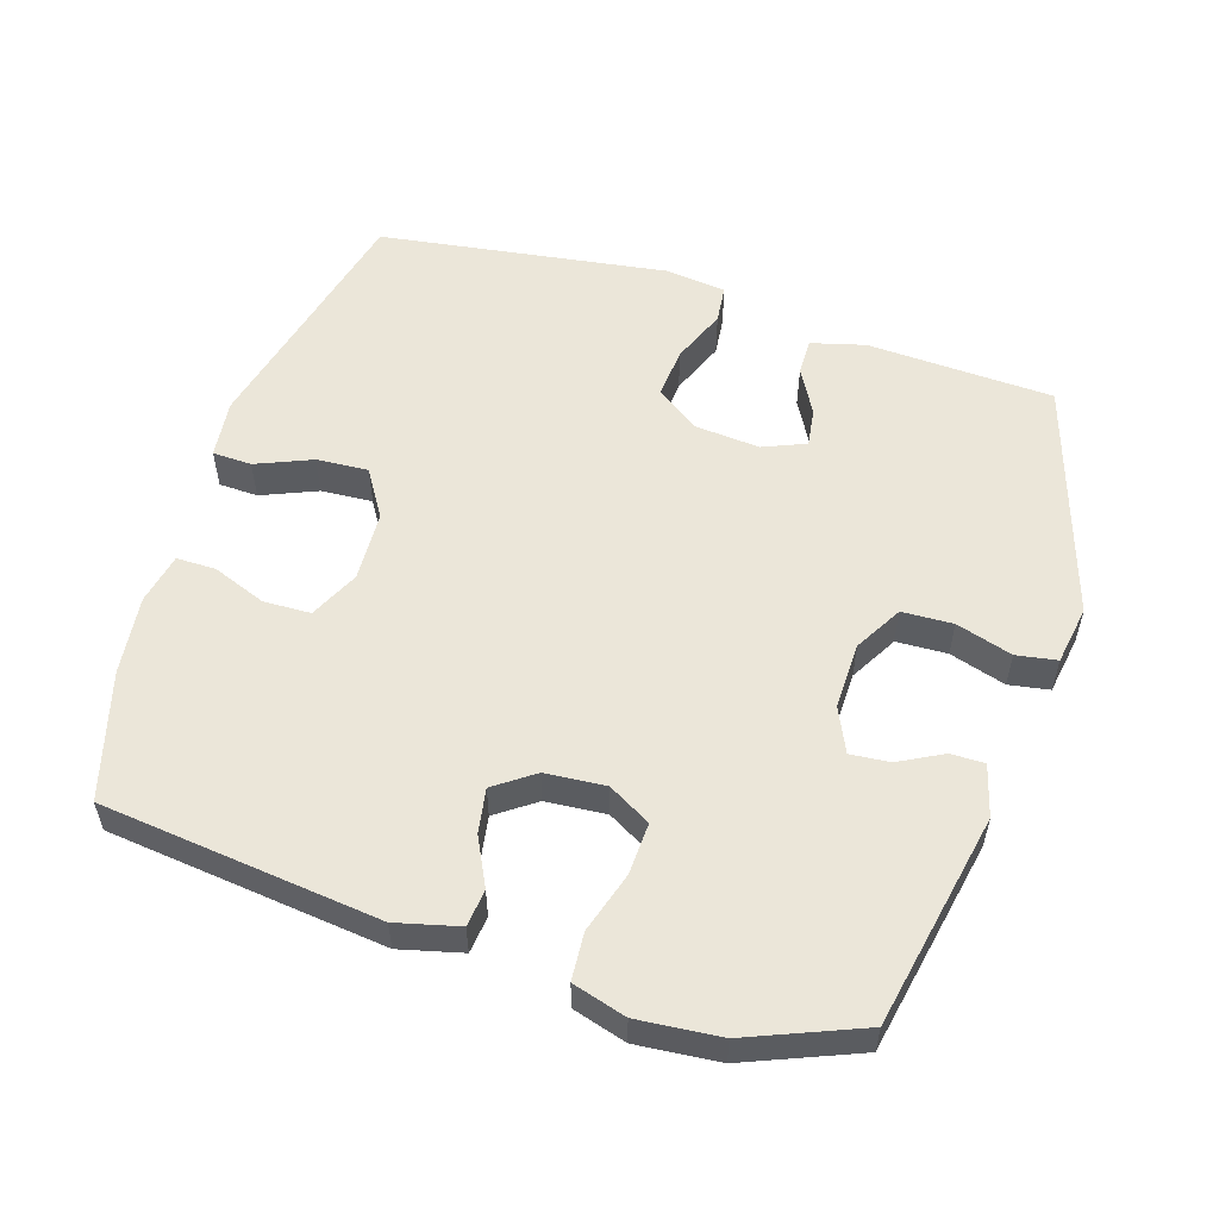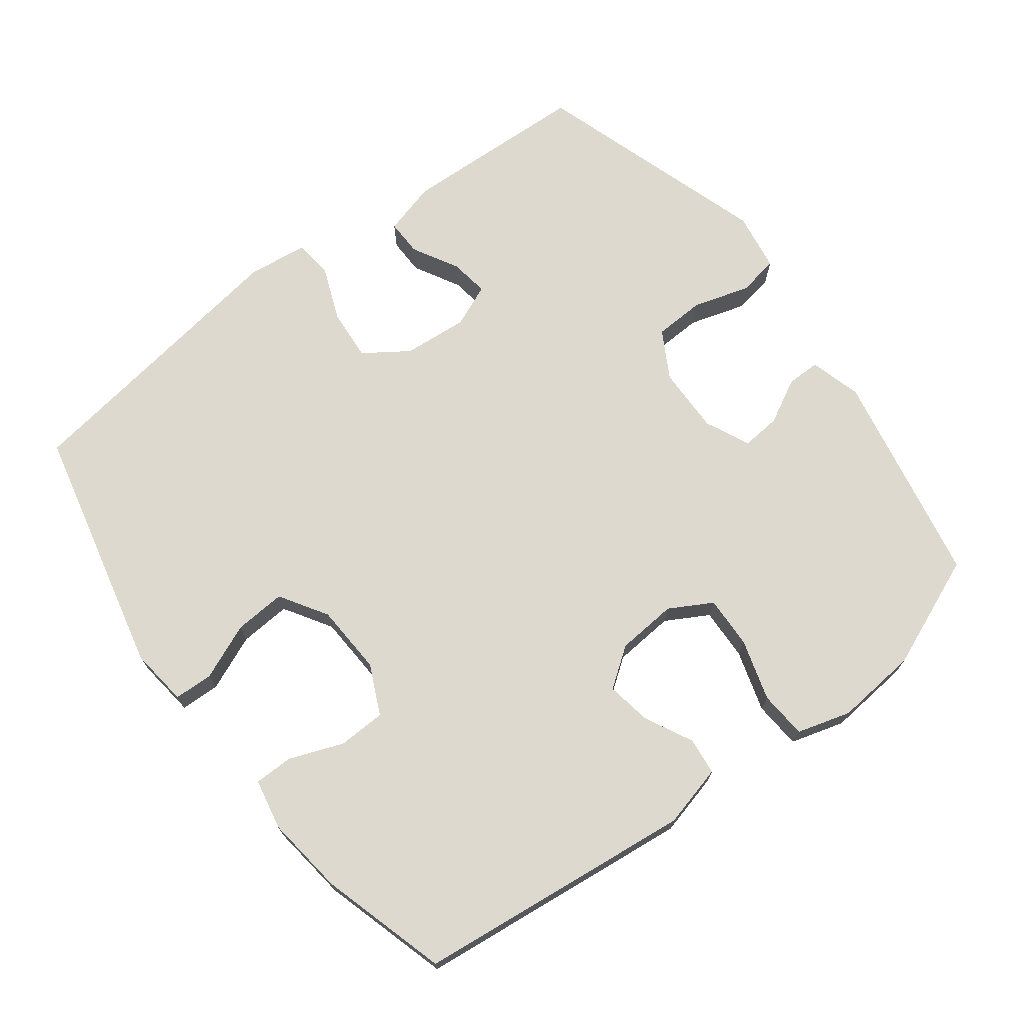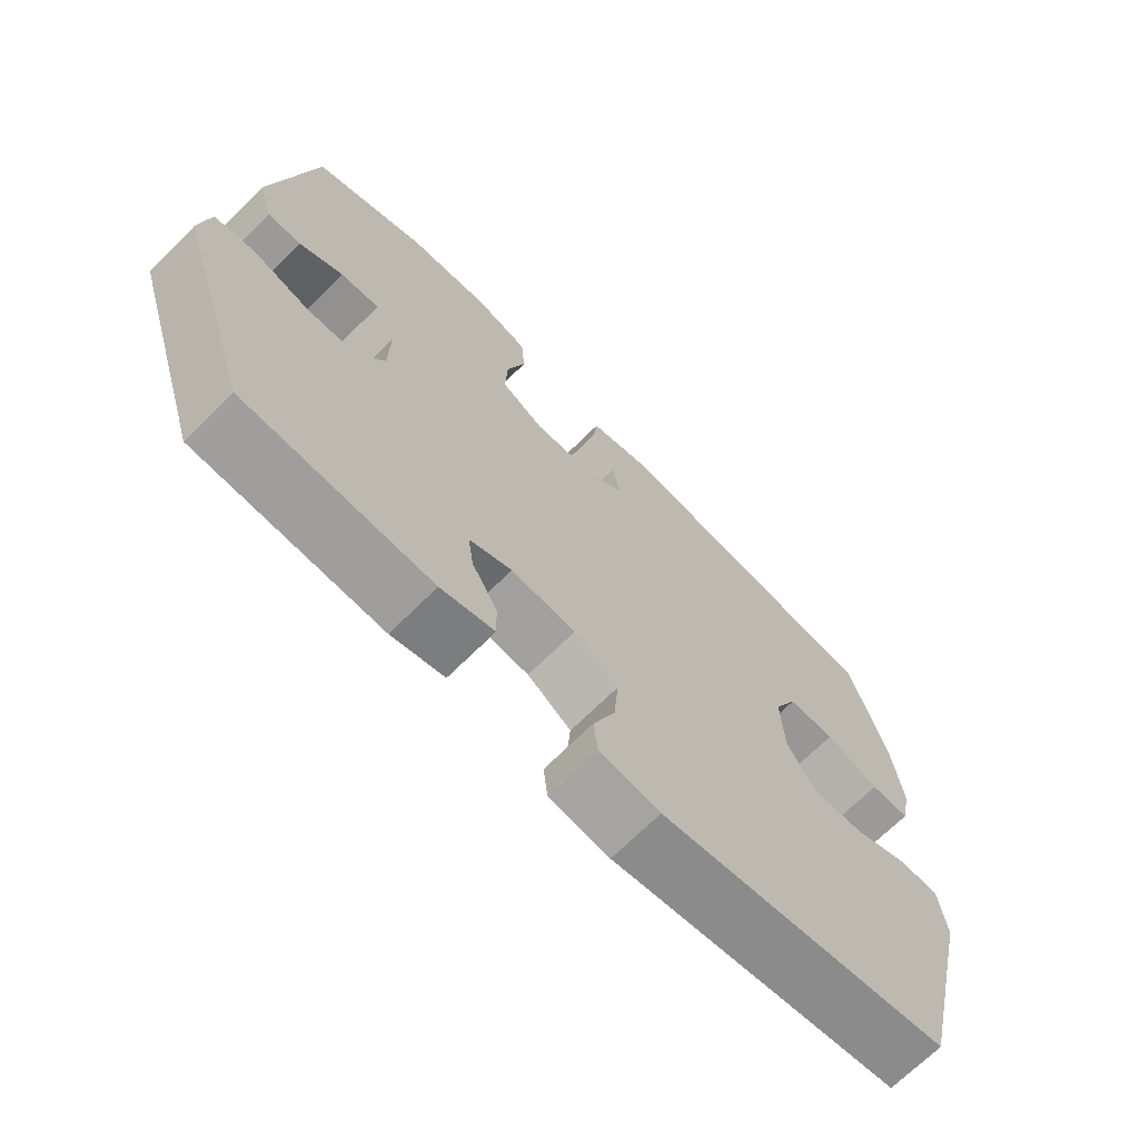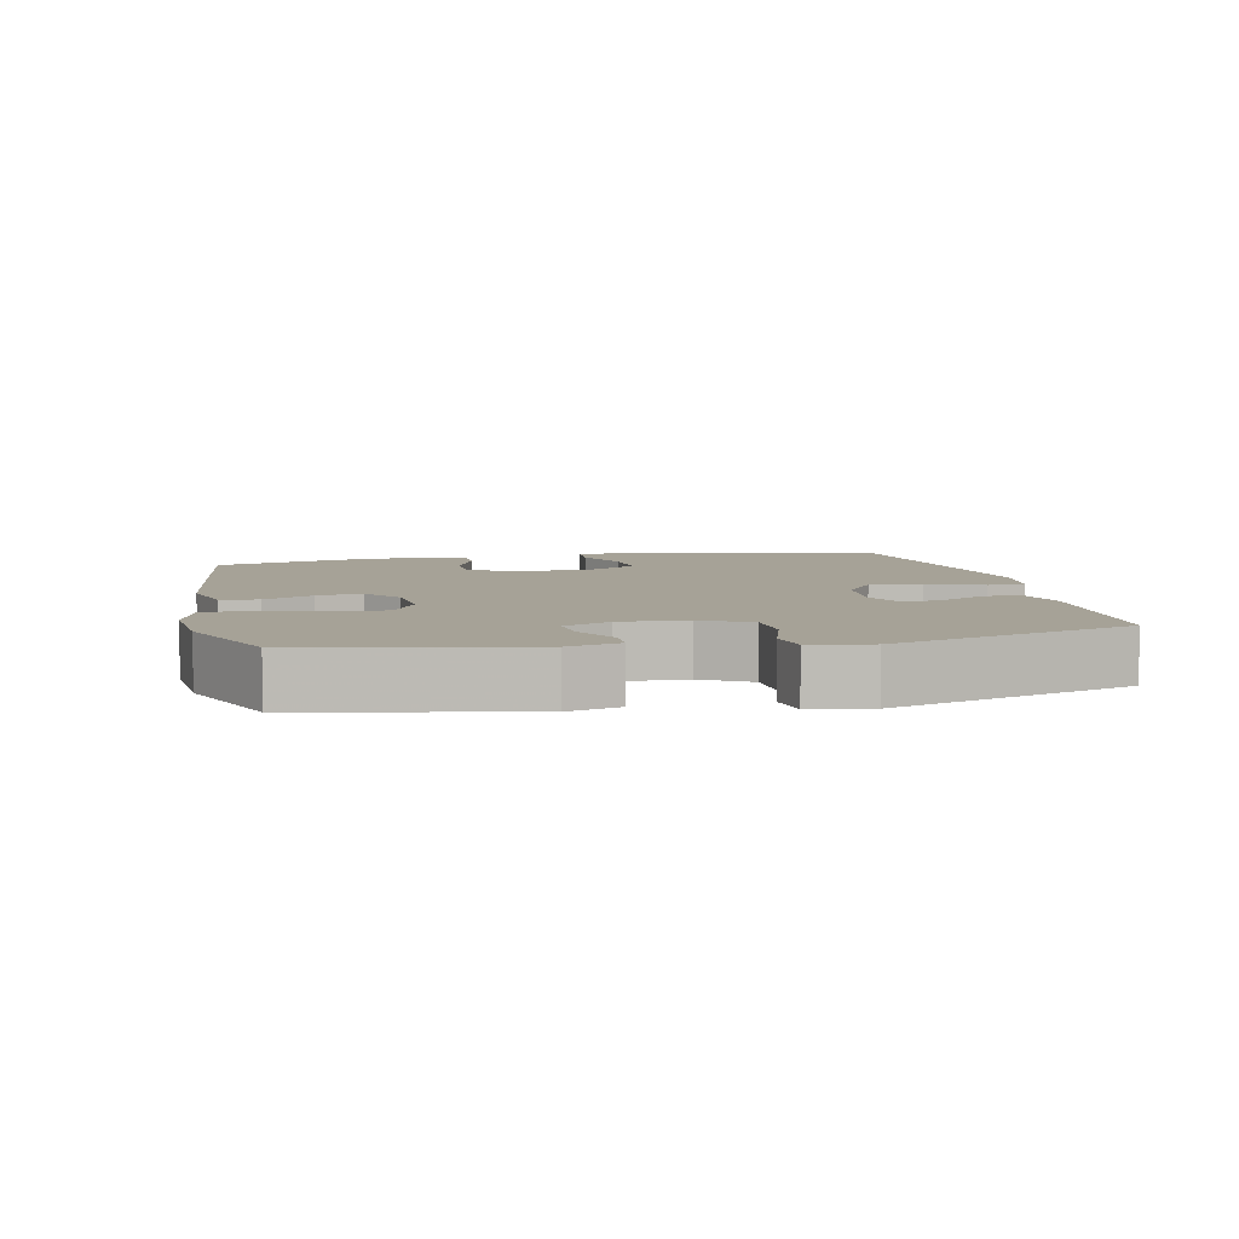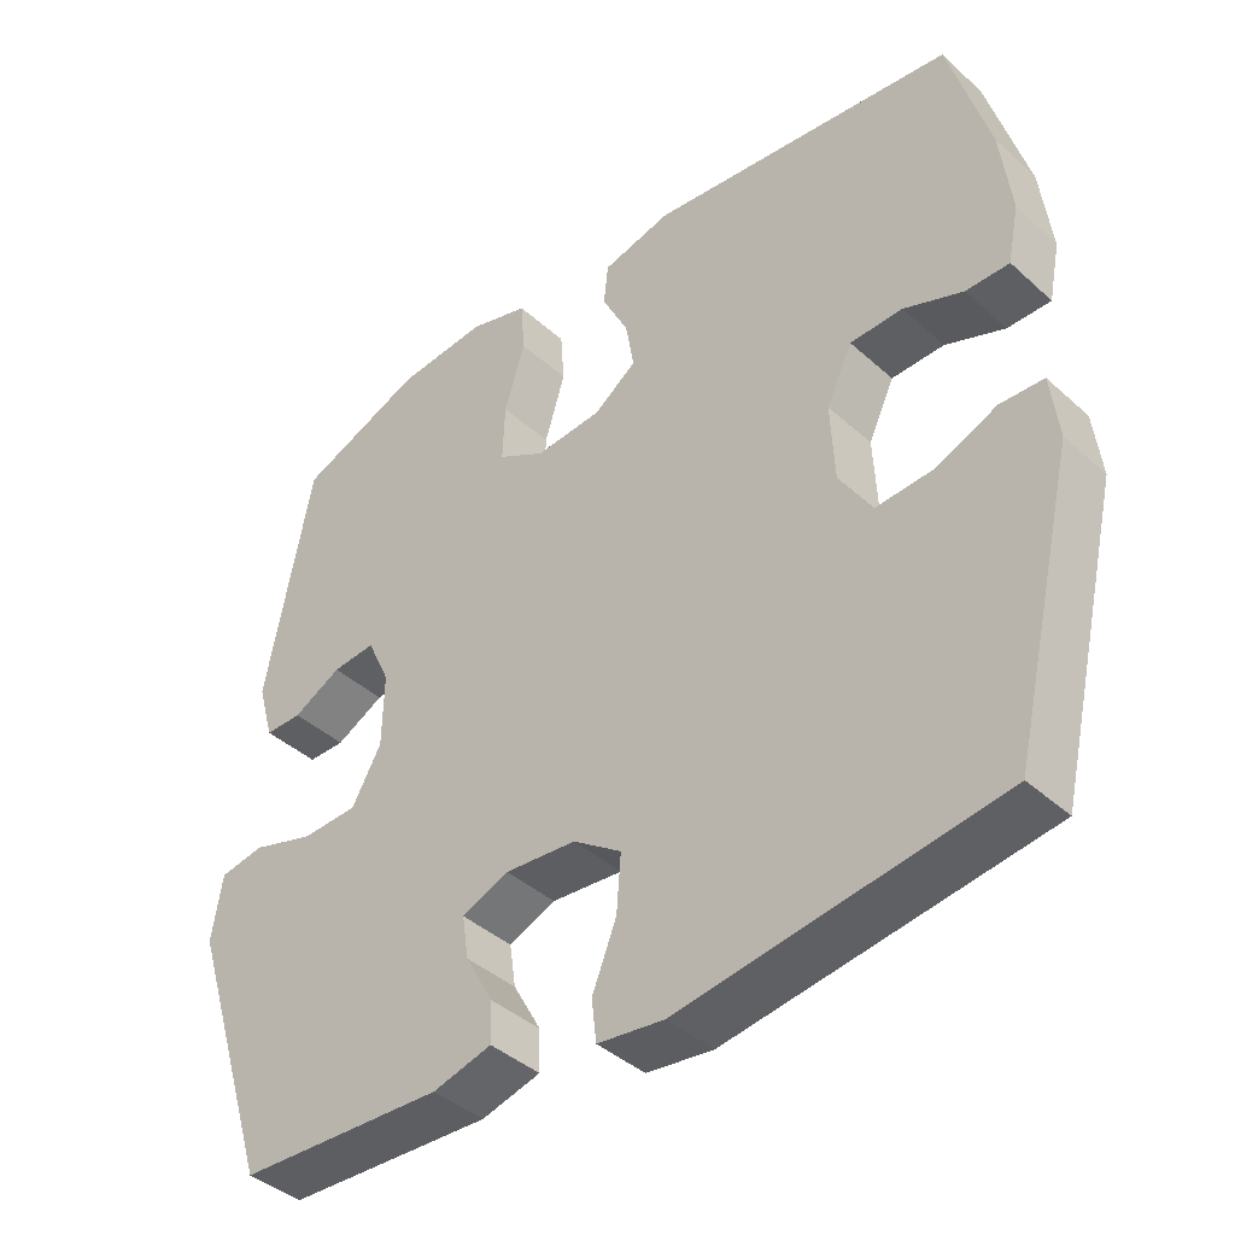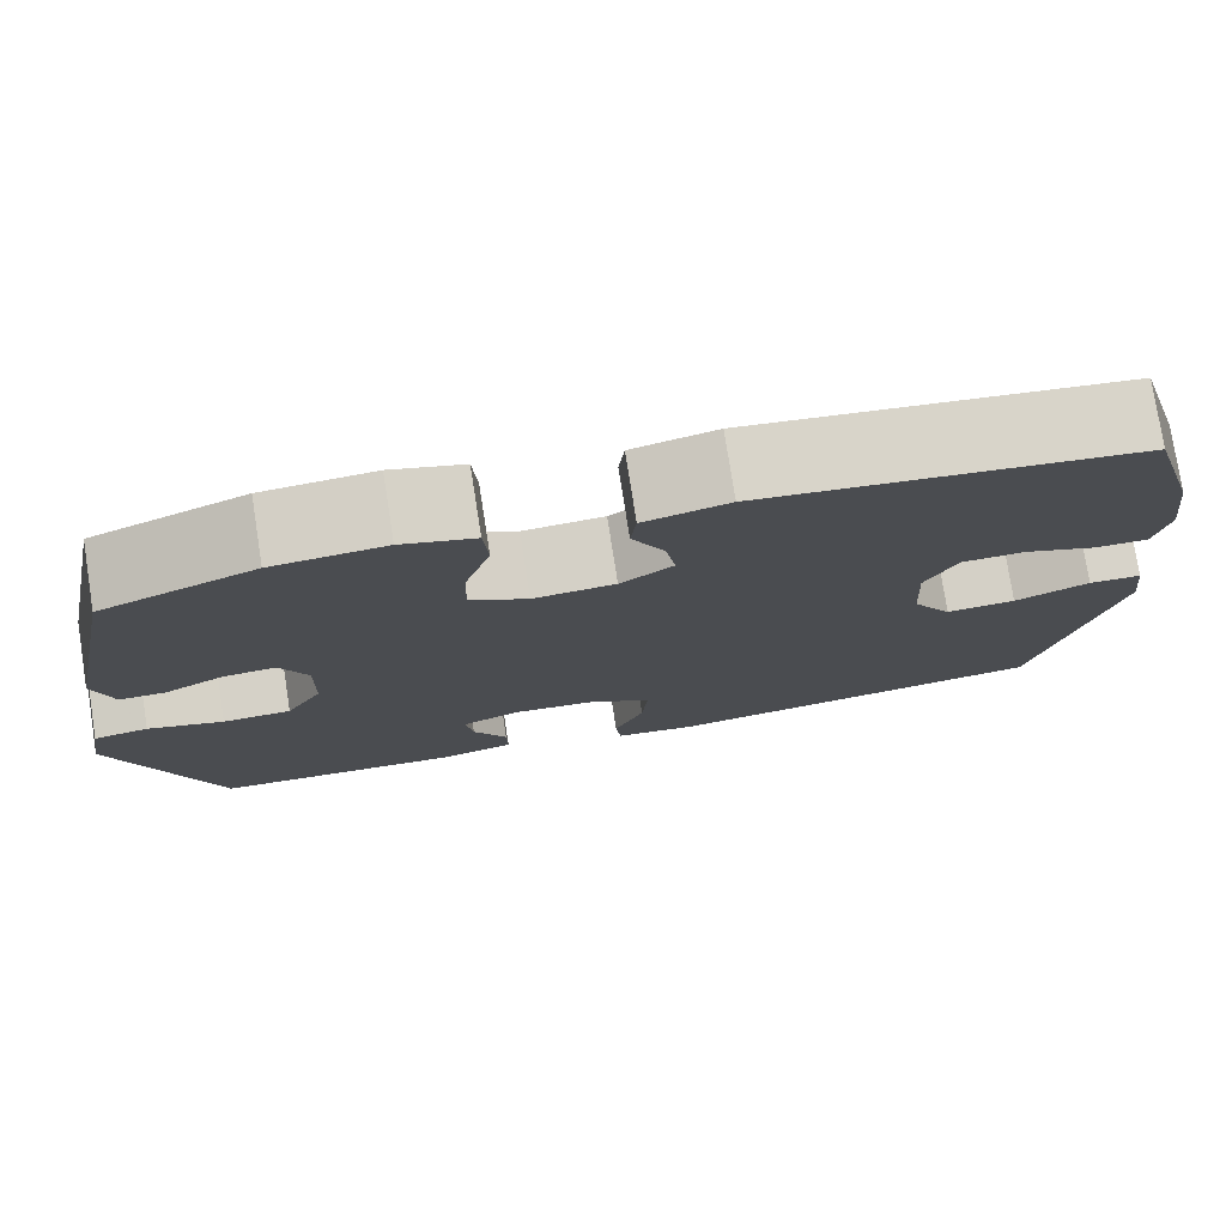
<metadata>
{"format":"obj","ext":"obj","renderer":"f3d","projection":"perspective","resolution":1024,"background":"white","views":[{"elev":55.2,"azim":17.6,"up":"+Y"},{"elev":71.4,"azim":-37.2,"up":"+Y"},{"elev":-69.4,"azim":134.8,"up":"+Z"},{"elev":6.4,"azim":78.1,"up":"+Y"},{"elev":-40.8,"azim":-137.6,"up":"+Z"},{"elev":77.3,"azim":171.1,"up":"+Z"}]}
</metadata>
<code>
v -0.5 0.07 -0.5
v -0.585 0.07 -0.138
v -0.575 0.07 -0.053
v -0.518 0.07 -0.051
v -0.437 0.07 -0.085
v -0.362 0.07 -0.09
v -0.319 0.07 -0.021
v -0.314 0.07 0.082
v -0.348 0.07 0.154
v -0.417 0.07 0.156
v -0.495 0.07 0.126
v -0.552 0.07 0.126
v -0.567 0.07 0.2
v -0.553 0.07 0.315
v -0.5 0.07 0.5
v -0.095 0.07 0.546
v -0.004 0.07 0.523
v 0.002 0.07 0.469
v -0.033 0.07 0.399
v -0.044 0.07 0.334
v 0.013 0.07 0.293
v 0.101 0.07 0.286
v 0.163 0.07 0.321
v 0.16 0.07 0.397
v 0.133 0.07 0.486
v 0.138 0.07 0.555
v 0.216 0.07 0.578
v 0.336 0.07 0.567
v 0.5 0.07 0.5
v 0.561 0.07 0.187
v 0.54 0.07 0.112
v 0.491 0.07 0.112
v 0.427 0.07 0.146
v 0.37 0.07 0.151
v 0.34 0.07 0.086
v 0.342 0.07 -0.011
v 0.381 0.07 -0.08
v 0.455 0.07 -0.083
v 0.537 0.07 -0.058
v 0.596 0.07 -0.068
v 0.61 0.07 -0.154
v 0.5 0.07 -0.5
v 0.228 0.07 -0.512
v 0.15 0.07 -0.491
v 0.151 0.07 -0.438
v 0.188 0.07 -0.371
v 0.196 0.07 -0.315
v 0.134 0.07 -0.289
v 0.04 0.07 -0.297
v -0.024 0.07 -0.341
v -0.018 0.07 -0.416
v 0.014 0.07 -0.496
v 0.008 0.07 -0.551
v -0.08 0.07 -0.562
v -0.5 0 -0.5
v -0.585 0 -0.138
v -0.575 0 -0.053
v -0.518 0 -0.051
v -0.437 0 -0.085
v -0.362 0 -0.09
v -0.319 0 -0.021
v -0.314 0 0.082
v -0.348 0 0.154
v -0.417 0 0.156
v -0.495 0 0.126
v -0.552 0 0.126
v -0.567 0 0.2
v -0.553 0 0.315
v -0.5 0 0.5
v -0.095 0 0.546
v -0.004 0 0.523
v 0.002 0 0.469
v -0.033 0 0.399
v -0.044 0 0.334
v 0.013 0 0.293
v 0.101 0 0.286
v 0.163 0 0.321
v 0.16 0 0.397
v 0.133 0 0.486
v 0.138 0 0.555
v 0.216 0 0.578
v 0.336 0 0.567
v 0.5 0 0.5
v 0.561 0 0.187
v 0.54 0 0.112
v 0.491 0 0.112
v 0.427 0 0.146
v 0.37 0 0.151
v 0.34 0 0.086
v 0.342 0 -0.011
v 0.381 0 -0.08
v 0.455 0 -0.083
v 0.537 0 -0.058
v 0.596 0 -0.068
v 0.61 0 -0.154
v 0.5 0 -0.5
v 0.228 0 -0.512
v 0.15 0 -0.491
v 0.151 0 -0.438
v 0.188 0 -0.371
v 0.196 0 -0.315
v 0.134 0 -0.289
v 0.04 0 -0.297
v -0.024 0 -0.341
v -0.018 0 -0.416
v 0.014 0 -0.496
v 0.008 0 -0.551
v -0.08 0 -0.562
f 3 4 5
f 2 3 5
f 1 2 5
f 54 1 5
f 53 54 5
f 52 53 5
f 51 52 5
f 50 51 5 6
f 49 50 6 7
f 48 49 7 8
f 47 48 8 9
f 44 45 46
f 43 44 46
f 42 43 46
f 41 42 46
f 40 41 46
f 39 40 46
f 38 39 46
f 37 38 46 47
f 36 37 47 9
f 31 32 33
f 30 31 33
f 29 30 33
f 28 29 33
f 27 28 33
f 26 27 33
f 25 26 33
f 24 25 33
f 23 24 33 34
f 22 23 34 35
f 17 18 19
f 16 17 19
f 15 16 19
f 14 15 19
f 13 14 19
f 12 13 19
f 11 12 19
f 10 11 19
f 9 10 19 20
f 35 36 9
f 22 35 9
f 21 22 9
f 9 20 21
f 59 58 57
f 59 57 56
f 59 56 55
f 59 55 108
f 59 108 107
f 59 107 106
f 59 106 105
f 60 59 105 104
f 61 60 104 103
f 62 61 103 102
f 63 62 102 101
f 100 99 98
f 100 98 97
f 100 97 96
f 100 96 95
f 100 95 94
f 100 94 93
f 100 93 92
f 101 100 92 91
f 63 101 91 90
f 87 86 85
f 87 85 84
f 87 84 83
f 87 83 82
f 87 82 81
f 87 81 80
f 87 80 79
f 87 79 78
f 88 87 78 77
f 89 88 77 76
f 73 72 71
f 73 71 70
f 73 70 69
f 73 69 68
f 73 68 67
f 73 67 66
f 73 66 65
f 73 65 64
f 74 73 64 63
f 63 90 89
f 63 89 76
f 63 76 75
f 75 74 63
f 1 55 56 2
f 2 56 57 3
f 3 57 58 4
f 4 58 59 5
f 5 59 60 6
f 6 60 61 7
f 7 61 62 8
f 8 62 63 9
f 9 63 64 10
f 10 64 65 11
f 11 65 66 12
f 12 66 67 13
f 13 67 68 14
f 14 68 69 15
f 15 69 70 16
f 16 70 71 17
f 17 71 72 18
f 18 72 73 19
f 19 73 74 20
f 20 74 75 21
f 21 75 76 22
f 22 76 77 23
f 23 77 78 24
f 24 78 79 25
f 25 79 80 26
f 26 80 81 27
f 27 81 82 28
f 28 82 83 29
f 29 83 84 30
f 30 84 85 31
f 31 85 86 32
f 32 86 87 33
f 33 87 88 34
f 34 88 89 35
f 35 89 90 36
f 36 90 91 37
f 37 91 92 38
f 38 92 93 39
f 39 93 94 40
f 40 94 95 41
f 41 95 96 42
f 42 96 97 43
f 43 97 98 44
f 44 98 99 45
f 45 99 100 46
f 46 100 101 47
f 47 101 102 48
f 48 102 103 49
f 49 103 104 50
f 50 104 105 51
f 51 105 106 52
f 52 106 107 53
f 53 107 108 54
f 54 108 55 1

</code>
